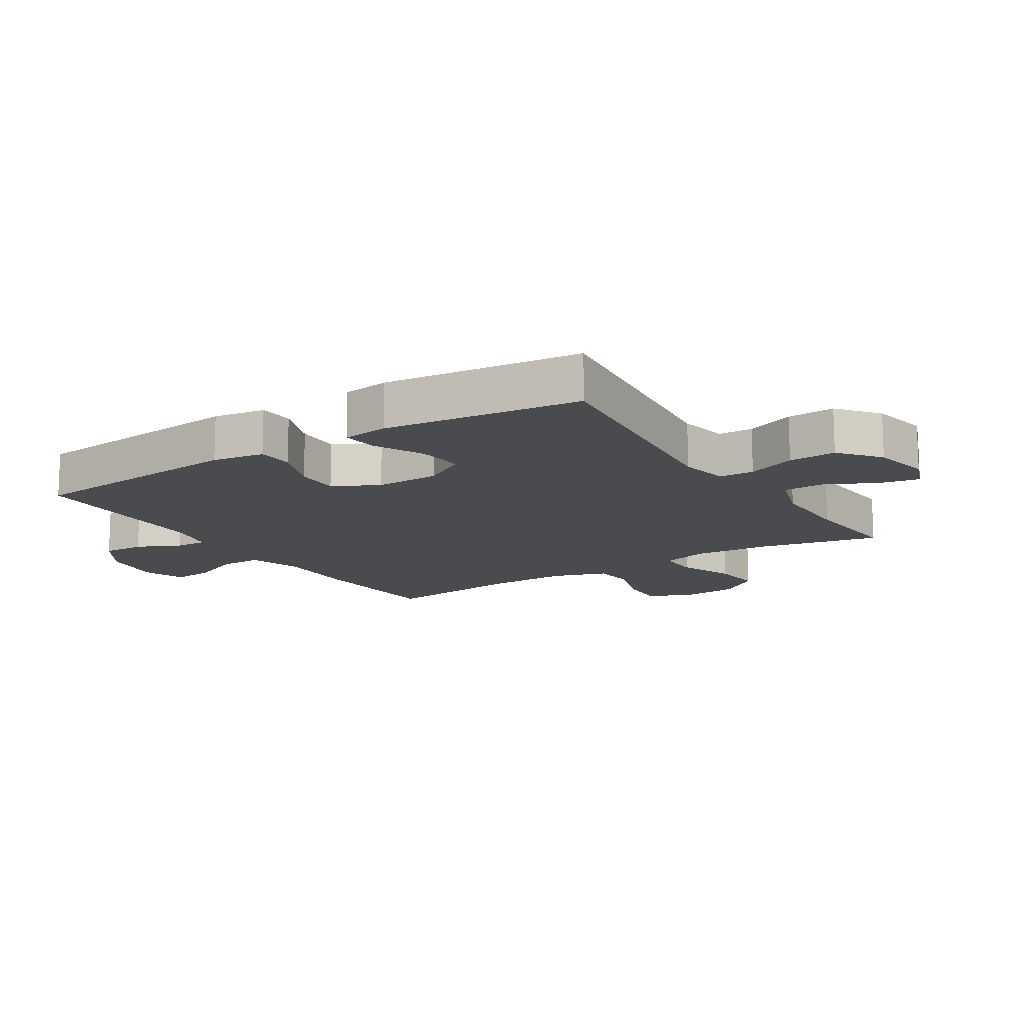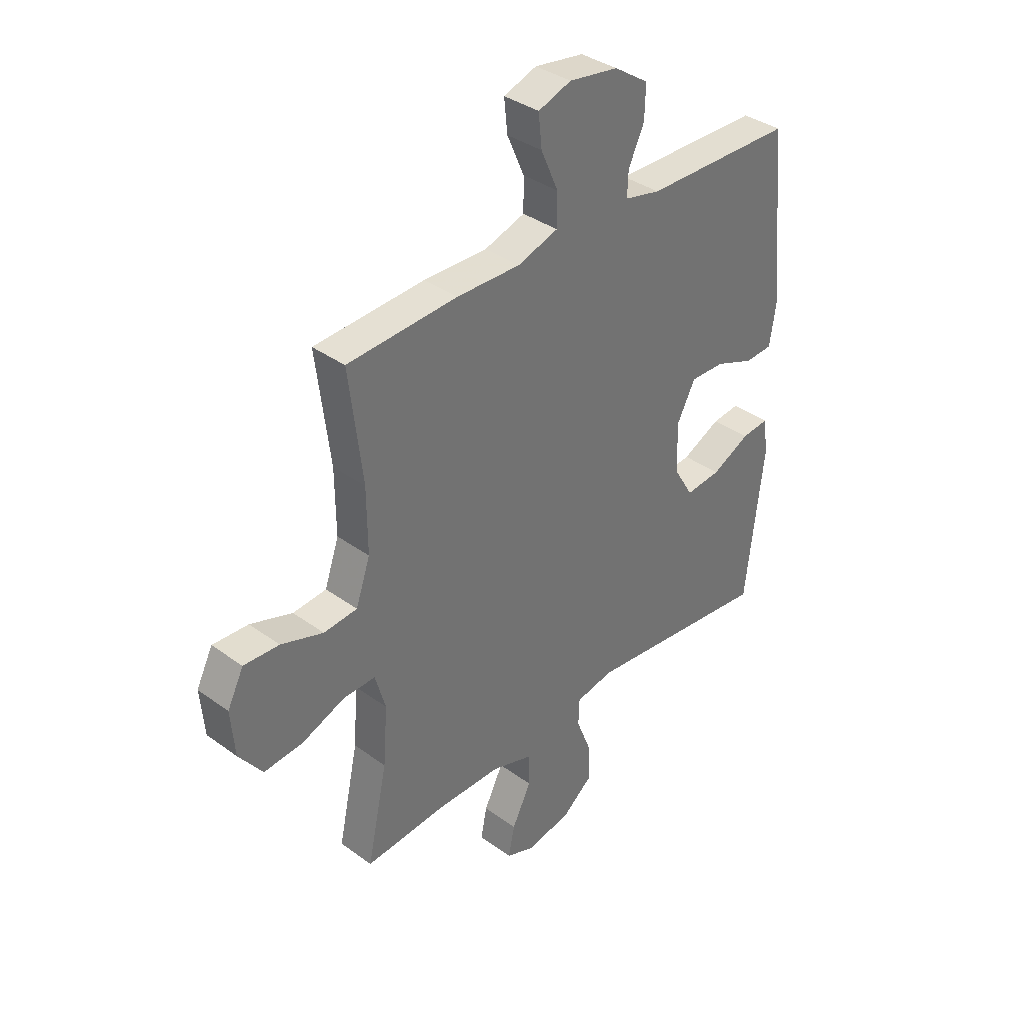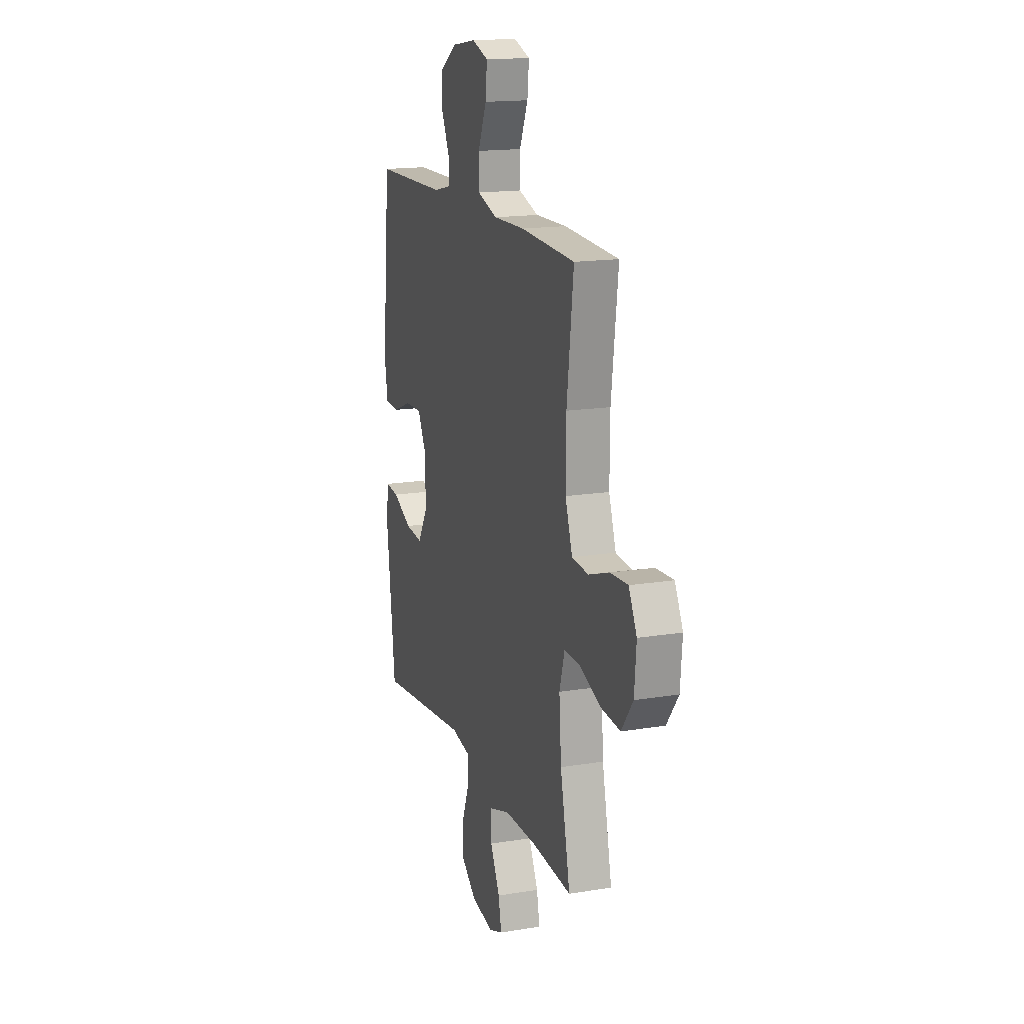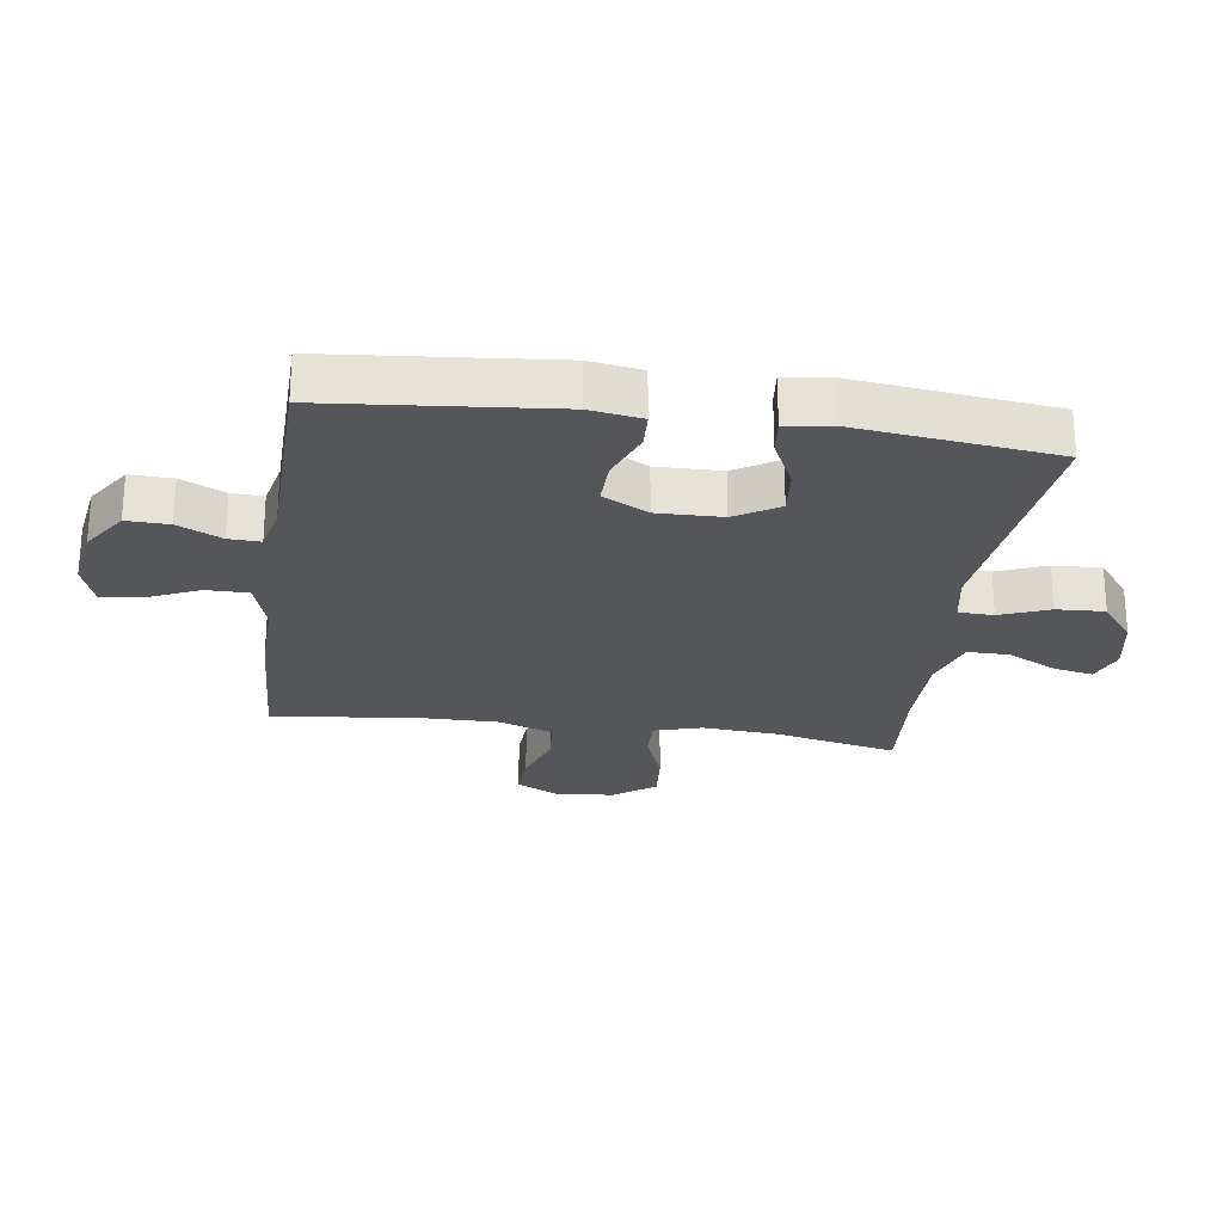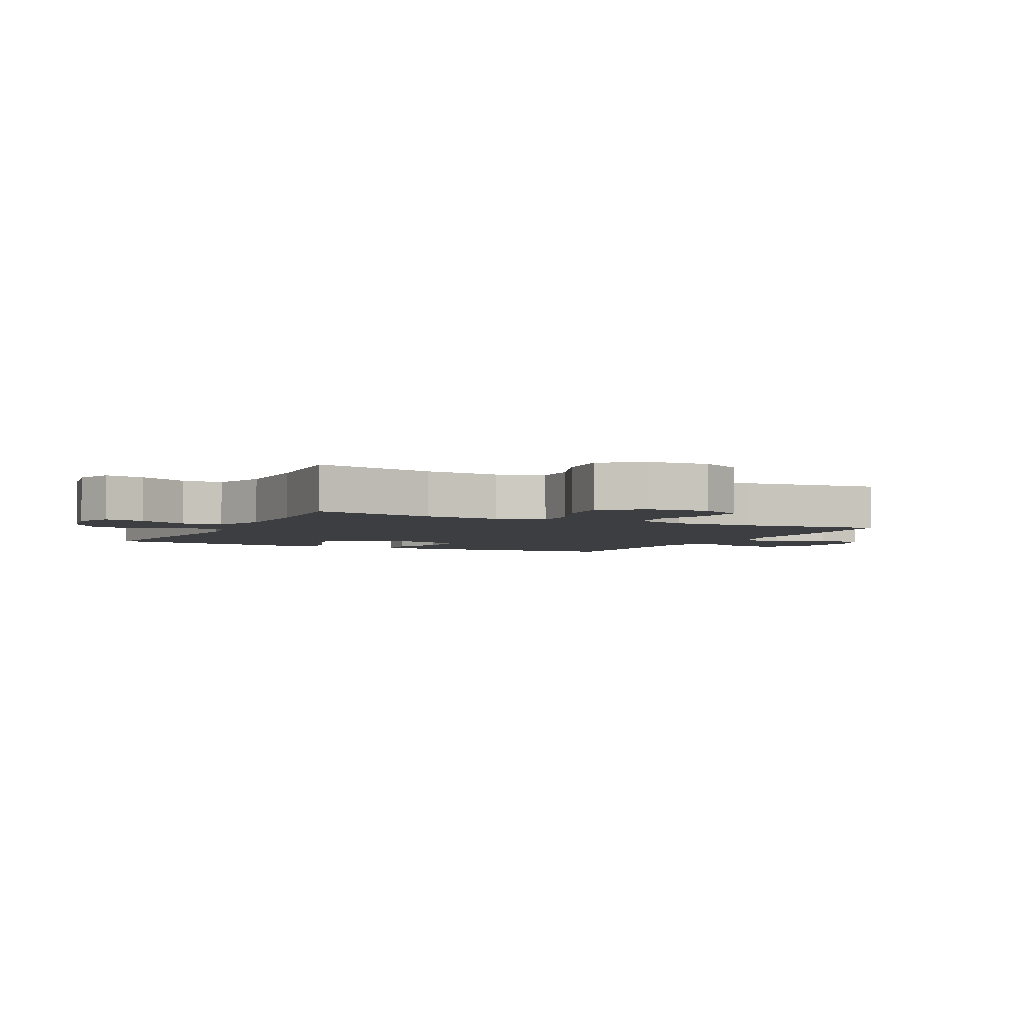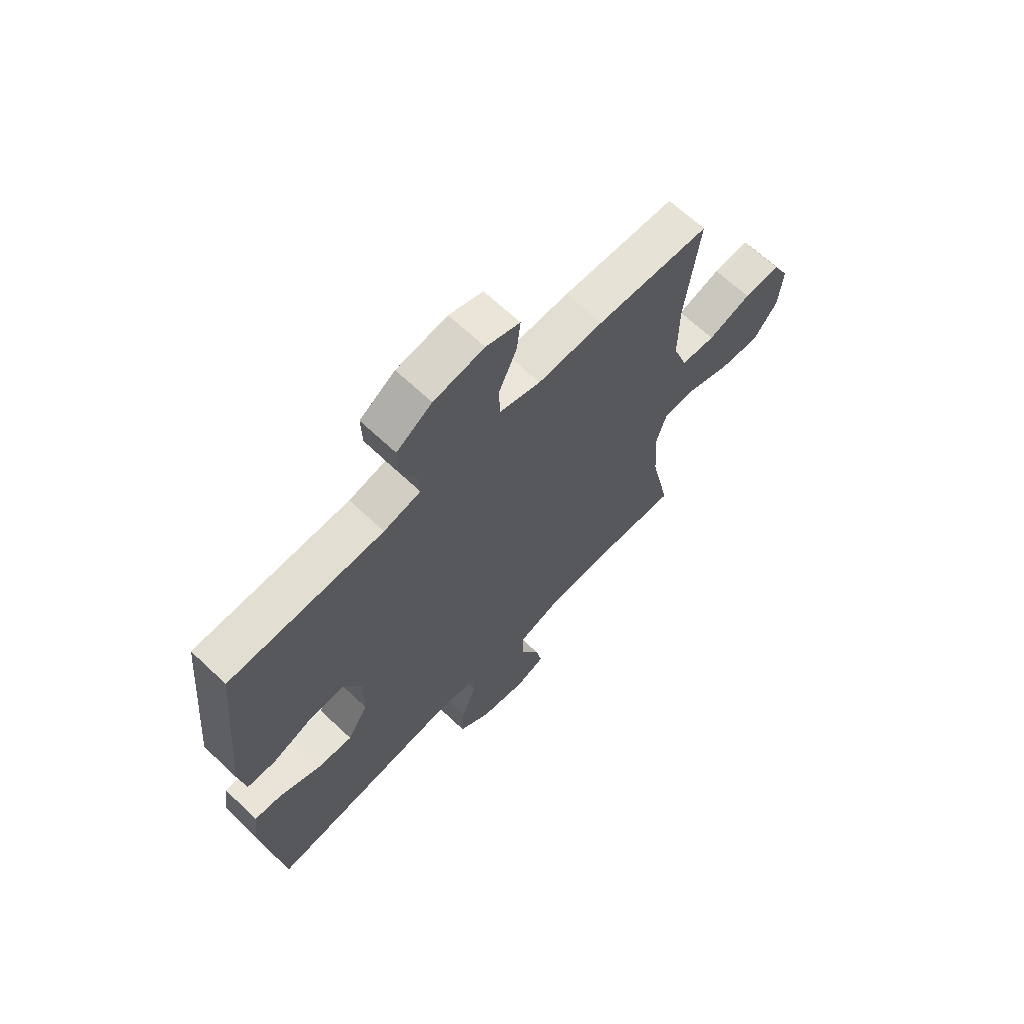
<metadata>
{"format":"obj","ext":"obj","renderer":"f3d","projection":"perspective","resolution":1024,"background":"white","views":[{"elev":-13.8,"azim":122.6,"up":"+Y"},{"elev":36.6,"azim":-46.7,"up":"+Z"},{"elev":16.4,"azim":-108.6,"up":"+Z"},{"elev":-25.2,"azim":81.9,"up":"+Y"},{"elev":-3.6,"azim":-116.4,"up":"+Y"},{"elev":66.6,"azim":133.4,"up":"+Z"}]}
</metadata>
<code>
v 0.5 0.07 0.5
v 0.534 0.07 0.141
v 0.521 0.07 0.057
v 0.463 0.07 0.054
v 0.381 0.07 0.086
v 0.309 0.07 0.088
v 0.271 0.07 0.015
v 0.273 0.07 -0.089
v 0.315 0.07 -0.159
v 0.389 0.07 -0.152
v 0.47 0.07 -0.113
v 0.527 0.07 -0.107
v 0.537 0.07 -0.182
v 0.5 0.07 -0.5
v 0.106 0.07 -0.454
v 0.026 0.07 -0.469
v 0.024 0.07 -0.525
v 0.055 0.07 -0.604
v 0.059 0.07 -0.681
v -0.006 0.07 -0.733
v -0.1 0.07 -0.751
v -0.16 0.07 -0.728
v -0.147 0.07 -0.664
v -0.107 0.07 -0.584
v -0.107 0.07 -0.518
v -0.195 0.07 -0.489
v -0.332 0.07 -0.488
v -0.5 0.07 -0.5
v -0.458 0.07 -0.303
v -0.449 0.07 -0.181
v -0.471 0.07 -0.105
v -0.538 0.07 -0.106
v -0.628 0.07 -0.141
v -0.71 0.07 -0.148
v -0.759 0.07 -0.082
v -0.767 0.07 0.014
v -0.733 0.07 0.081
v -0.659 0.07 0.077
v -0.571 0.07 0.047
v -0.501 0.07 0.053
v -0.471 0.07 0.14
v -0.472 0.07 0.272
v -0.5 0.07 0.5
v -0.27 0.07 0.512
v -0.137 0.07 0.509
v -0.052 0.07 0.536
v -0.052 0.07 0.603
v -0.088 0.07 0.685
v -0.095 0.07 0.752
v -0.026 0.07 0.776
v 0.077 0.07 0.76
v 0.149 0.07 0.712
v 0.147 0.07 0.644
v 0.114 0.07 0.574
v 0.112 0.07 0.523
v 0.187 0.07 0.506
v 0.5 0 0.5
v 0.534 0 0.141
v 0.521 0 0.057
v 0.463 0 0.054
v 0.381 0 0.086
v 0.309 0 0.088
v 0.271 0 0.015
v 0.273 0 -0.089
v 0.315 0 -0.159
v 0.389 0 -0.152
v 0.47 0 -0.113
v 0.527 0 -0.107
v 0.537 0 -0.182
v 0.5 0 -0.5
v 0.106 0 -0.454
v 0.026 0 -0.469
v 0.024 0 -0.525
v 0.055 0 -0.604
v 0.059 0 -0.681
v -0.006 0 -0.733
v -0.1 0 -0.751
v -0.16 0 -0.728
v -0.147 0 -0.664
v -0.107 0 -0.584
v -0.107 0 -0.518
v -0.195 0 -0.489
v -0.332 0 -0.488
v -0.5 0 -0.5
v -0.458 0 -0.303
v -0.449 0 -0.181
v -0.471 0 -0.105
v -0.538 0 -0.106
v -0.628 0 -0.141
v -0.71 0 -0.148
v -0.759 0 -0.082
v -0.767 0 0.014
v -0.733 0 0.081
v -0.659 0 0.077
v -0.571 0 0.047
v -0.501 0 0.053
v -0.471 0 0.14
v -0.472 0 0.272
v -0.5 0 0.5
v -0.27 0 0.512
v -0.137 0 0.509
v -0.052 0 0.536
v -0.052 0 0.603
v -0.088 0 0.685
v -0.095 0 0.752
v -0.026 0 0.776
v 0.077 0 0.76
v 0.149 0 0.712
v 0.147 0 0.644
v 0.114 0 0.574
v 0.112 0 0.523
v 0.187 0 0.506
f 52 53 54
f 51 52 54
f 50 51 54
f 49 50 54
f 48 49 54
f 47 48 54
f 46 47 54 55
f 45 46 55 56
f 42 43 44 45
f 56 1 2
f 45 56 2
f 42 45 2
f 41 42 2
f 37 38 39
f 36 37 39
f 35 36 39
f 34 35 39
f 33 34 39
f 32 33 39
f 31 32 39 40
f 30 31 40 41
f 27 28 29
f 26 27 29 30
f 25 26 30 41
f 22 23 24
f 21 22 24
f 20 21 24
f 19 20 24
f 18 19 24
f 17 18 24
f 16 17 24 25
f 13 14 15
f 12 13 15
f 11 12 15
f 10 11 15
f 9 10 15 16
f 16 25 41
f 9 16 41
f 8 9 41
f 2 3 4 5
f 2 5 6
f 41 2 6
f 7 8 41
f 6 7 41
f 110 109 108
f 110 108 107
f 110 107 106
f 110 106 105
f 110 105 104
f 110 104 103
f 111 110 103 102
f 112 111 102 101
f 101 100 99 98
f 58 57 112
f 58 112 101
f 58 101 98
f 58 98 97
f 95 94 93
f 95 93 92
f 95 92 91
f 95 91 90
f 95 90 89
f 95 89 88
f 96 95 88 87
f 97 96 87 86
f 85 84 83
f 86 85 83 82
f 97 86 82 81
f 80 79 78
f 80 78 77
f 80 77 76
f 80 76 75
f 80 75 74
f 80 74 73
f 81 80 73 72
f 71 70 69
f 71 69 68
f 71 68 67
f 71 67 66
f 72 71 66 65
f 97 81 72
f 97 72 65
f 97 65 64
f 61 60 59 58
f 62 61 58
f 62 58 97
f 97 64 63
f 97 63 62
f 1 57 58 2
f 2 58 59 3
f 3 59 60 4
f 4 60 61 5
f 5 61 62 6
f 6 62 63 7
f 7 63 64 8
f 8 64 65 9
f 9 65 66 10
f 10 66 67 11
f 11 67 68 12
f 12 68 69 13
f 13 69 70 14
f 14 70 71 15
f 15 71 72 16
f 16 72 73 17
f 17 73 74 18
f 18 74 75 19
f 19 75 76 20
f 20 76 77 21
f 21 77 78 22
f 22 78 79 23
f 23 79 80 24
f 24 80 81 25
f 25 81 82 26
f 26 82 83 27
f 27 83 84 28
f 28 84 85 29
f 29 85 86 30
f 30 86 87 31
f 31 87 88 32
f 32 88 89 33
f 33 89 90 34
f 34 90 91 35
f 35 91 92 36
f 36 92 93 37
f 37 93 94 38
f 38 94 95 39
f 39 95 96 40
f 40 96 97 41
f 41 97 98 42
f 42 98 99 43
f 43 99 100 44
f 44 100 101 45
f 45 101 102 46
f 46 102 103 47
f 47 103 104 48
f 48 104 105 49
f 49 105 106 50
f 50 106 107 51
f 51 107 108 52
f 52 108 109 53
f 53 109 110 54
f 54 110 111 55
f 55 111 112 56
f 56 112 57 1

</code>
